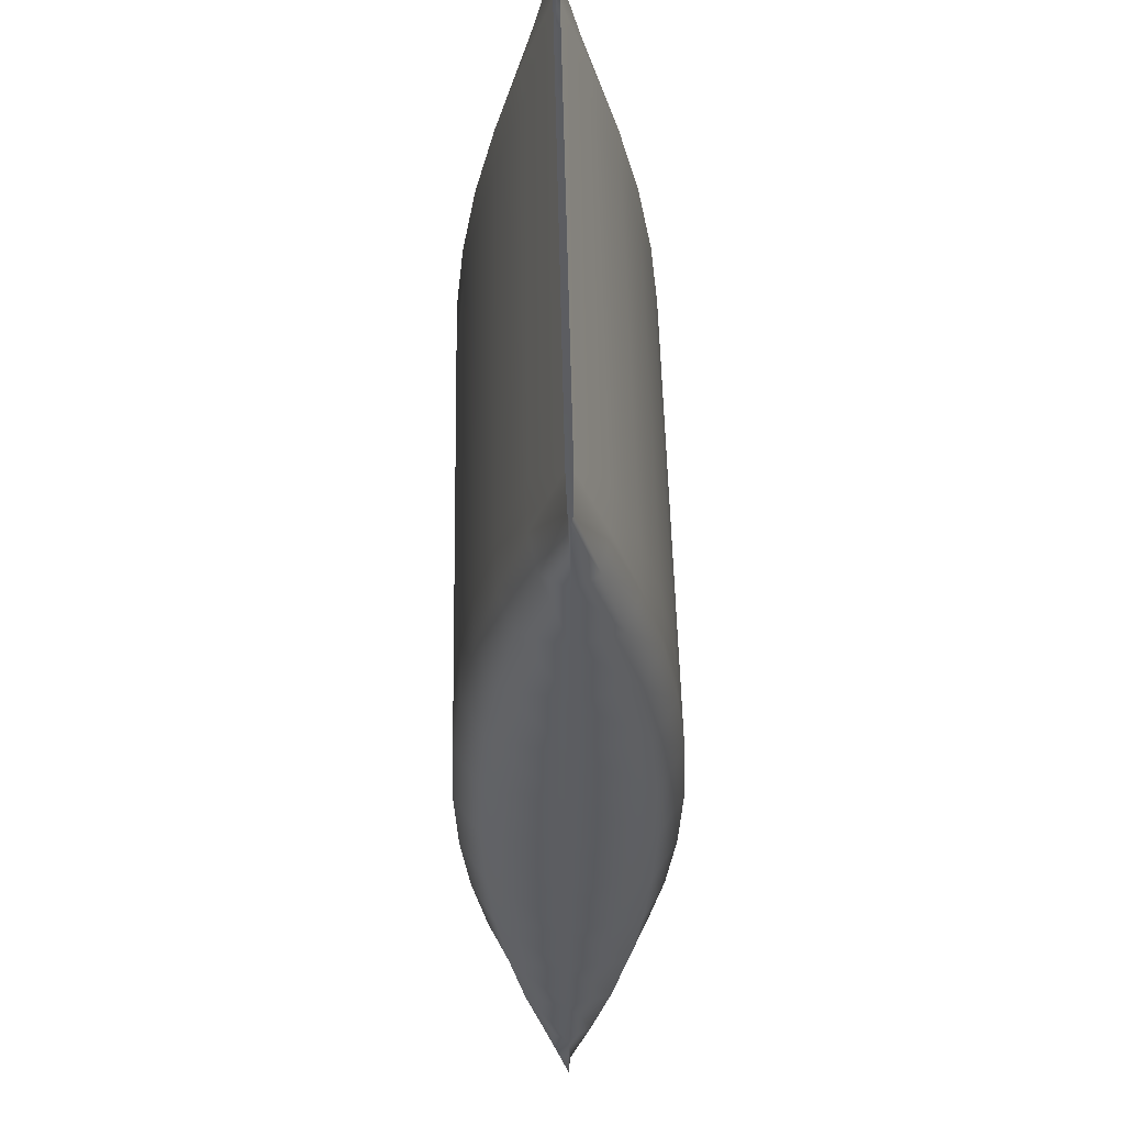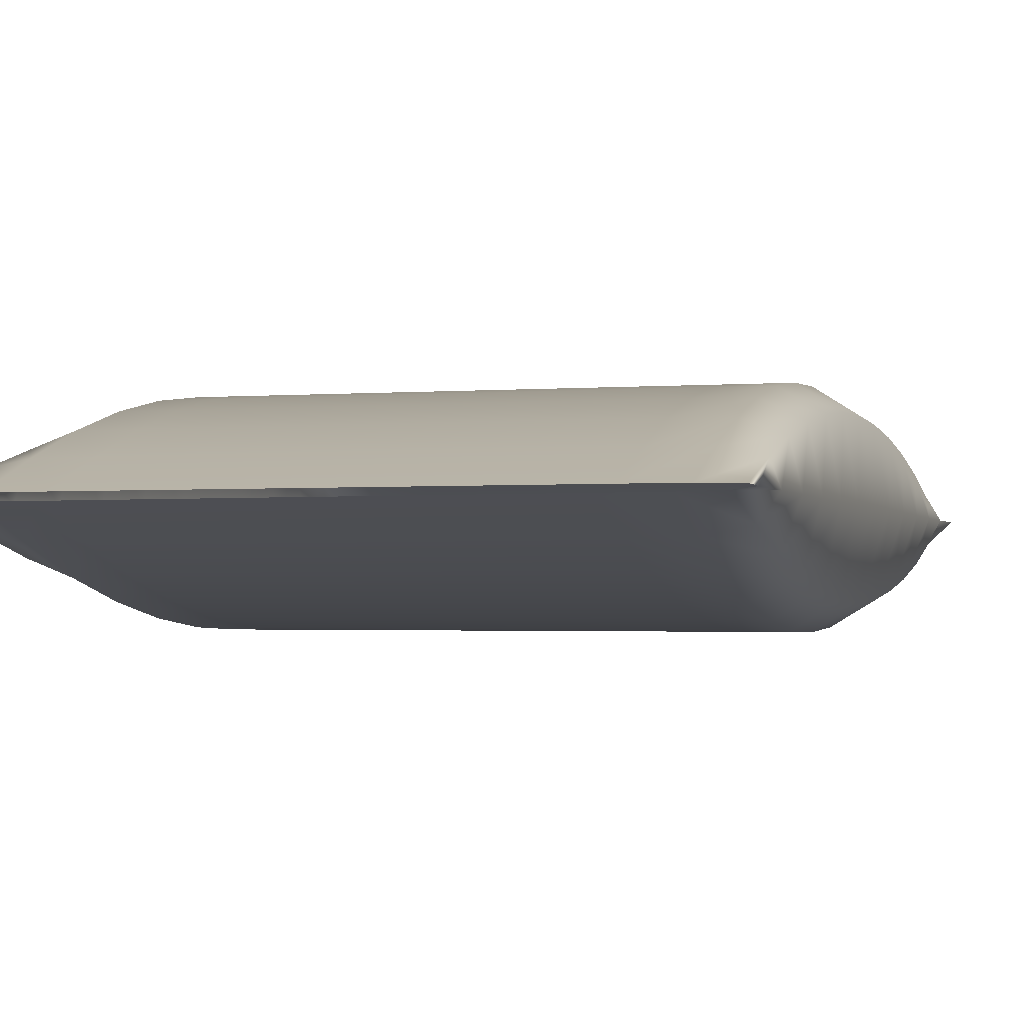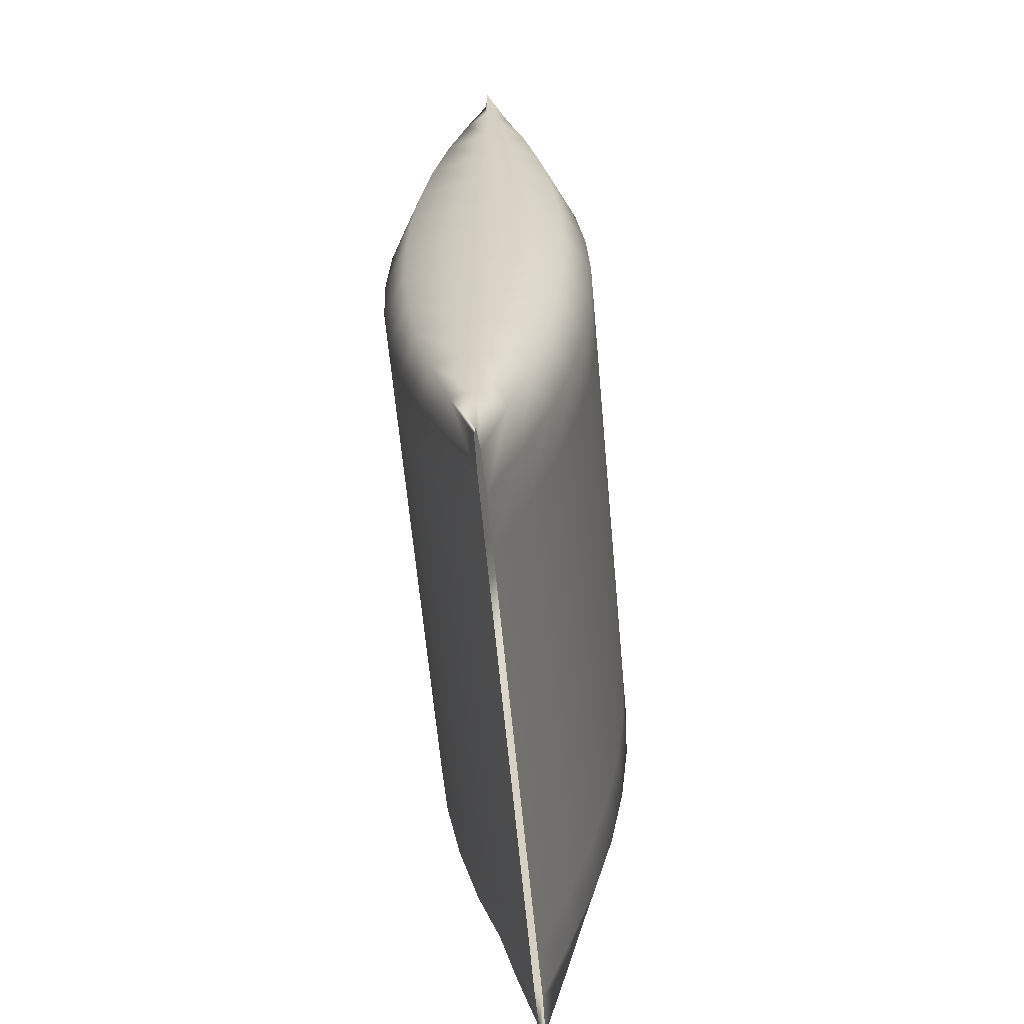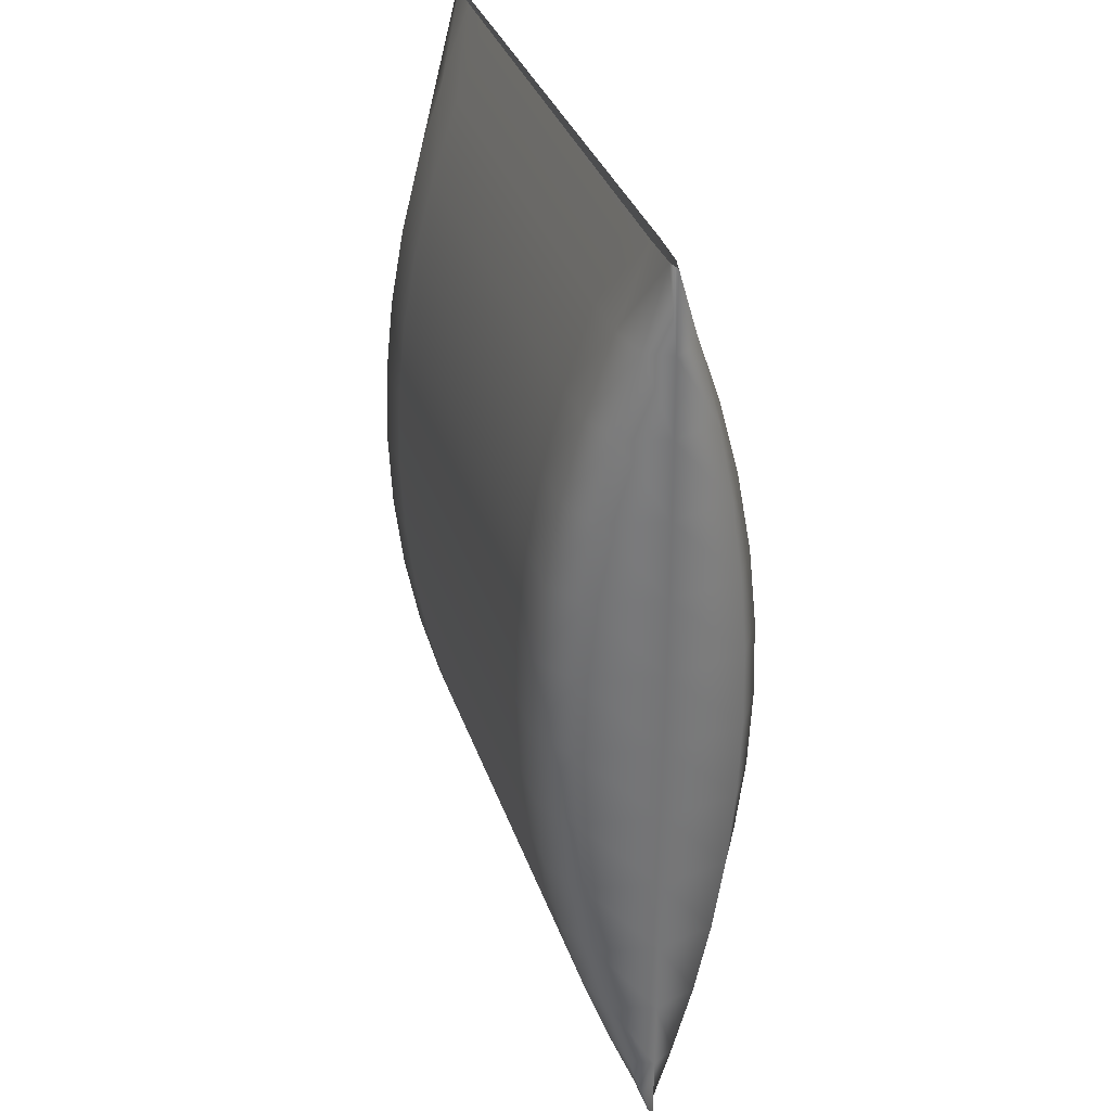
<metadata>
{"format":"obj","ext":"obj","renderer":"f3d","projection":"perspective","resolution":1024,"background":"white","views":[{"elev":53.5,"azim":88.8,"up":"+Y"},{"elev":-1.8,"azim":18.0,"up":"+Z"},{"elev":-62.9,"azim":-84.8,"up":"+Y"},{"elev":34.4,"azim":72.7,"up":"+Y"}]}
</metadata>
<code>
v  4.363 24.07 -5.1
v  4.318 28.84 -3.474
v  7.665 28.88 -3.47
v  7.709 24.1 -5.098
v  4.269 33.58 -1.671
v  7.615 33.62 -1.666
v  10.96 33.66 -1.662
v  11.01 28.91 -3.467
v  11.05 24.12 -5.095
v  14.36 28.95 -3.464
v  14.4 24.15 -5.093
v  14.31 33.7 -1.657
v  17.65 33.74 -1.653
v  17.7 28.98 -3.46
v  17.75 24.18 -5.091
v  21.05 29.01 -3.457
v  21.09 24.2 -5.089
v  21 33.78 -1.648
v  23.5 33.79 -1.595
v  23.54 29.03 -2.954
v  23.59 24.22 -4.18
v  4.423 14.29 -7.286
v  4.397 19.21 -6.372
v  7.744 19.23 -6.371
v  7.769 14.31 -7.286
v  11.09 19.25 -6.37
v  11.12 14.32 -7.285
v  14.44 19.27 -6.369
v  14.46 14.33 -7.285
v  17.78 19.29 -6.367
v  17.81 14.35 -7.284
v  21.13 19.31 -6.366
v  21.15 14.36 -7.283
v  23.62 19.34 -5.139
v  23.65 14.39 -5.829
v  4.443 4.355 -8.02
v  4.438 9.335 -7.836
v  7.784 9.341 -7.836
v  7.789 4.355 -8.02
v  11.13 9.348 -7.836
v  11.14 4.355 -8.02
v  14.48 9.355 -7.835
v  14.48 4.355 -8.02
v  17.82 9.362 -7.835
v  17.83 4.355 -8.02
v  21.17 9.369 -7.835
v  21.17 4.355 -8.02
v  23.67 9.403 -6.243
v  23.68 4.395 -6.382
v  4.423 -5.584 -7.286
v  4.438 -0.6246 -7.836
v  7.784 -0.6314 -7.836
v  7.769 -5.597 -7.286
v  11.13 -0.6382 -7.836
v  11.12 -5.611 -7.285
v  14.48 -0.645 -7.835
v  14.46 -5.625 -7.285
v  17.82 -0.6518 -7.835
v  17.81 -5.638 -7.284
v  21.17 -0.6586 -7.835
v  21.15 -5.652 -7.283
v  23.69 -0.6136 -6.243
v  23.69 -5.601 -5.829
v  4.363 -15.36 -5.1
v  4.397 -10.5 -6.372
v  7.744 -10.52 -6.371
v  7.709 -15.39 -5.098
v  11.09 -10.54 -6.37
v  11.05 -15.41 -5.095
v  14.44 -10.56 -6.369
v  14.4 -15.44 -5.093
v  17.78 -10.58 -6.367
v  17.75 -15.47 -5.091
v  21.13 -10.6 -6.366
v  21.09 -15.49 -5.089
v  23.68 -10.55 -5.139
v  23.66 -15.43 -4.18
v  4.269 -24.87 -1.671
v  4.318 -20.13 -3.474
v  7.665 -20.17 -3.47
v  7.615 -24.91 -1.666
v  11.01 -20.2 -3.467
v  10.96 -24.95 -1.662
v  14.36 -20.24 -3.464
v  14.31 -24.99 -1.657
v  17.7 -20.27 -3.46
v  17.65 -25.03 -1.653
v  21.05 -20.3 -3.457
v  21 -25.07 -1.648
v  23.64 -20.24 -2.954
v  23.61 -25 -1.595
v  1.016 24.04 -5.102
v  0.9723 28.81 -3.477
v  -2.33 24.01 -5.104
v  -2.374 28.78 -3.48
v  -2.423 33.5 -1.68
v  0.9234 33.54 -1.675
v  -5.676 23.99 -5.106
v  -5.72 28.74 -3.483
v  -9.022 23.96 -5.108
v  -9.066 28.71 -3.487
v  -9.115 33.42 -1.689
v  -5.769 33.46 -1.684
v  -12.37 23.93 -5.11
v  -12.41 28.68 -3.49
v  -14.9 23.91 -4.205
v  -14.94 28.66 -2.992
v  -14.98 33.37 -1.647
v  -12.46 33.38 -1.693
v  1.076 14.28 -7.287
v  1.051 19.19 -6.374
v  -2.27 14.27 -7.288
v  -2.295 19.17 -6.375
v  -5.616 14.25 -7.288
v  -5.641 19.15 -6.376
v  -8.963 14.24 -7.289
v  -8.987 19.13 -6.378
v  -12.31 14.23 -7.29
v  -12.33 19.11 -6.379
v  -14.83 14.2 -5.836
v  -14.86 19.09 -5.154
v  1.096 4.355 -8.02
v  1.091 9.328 -7.837
v  -2.25 4.355 -8.021
v  -2.255 9.321 -7.837
v  -5.596 4.355 -8.021
v  -5.601 9.314 -7.837
v  -8.942 4.355 -8.021
v  -8.947 9.307 -7.837
v  -12.29 4.355 -8.021
v  -12.29 9.301 -7.838
v  -14.8 4.315 -6.383
v  -14.81 9.266 -6.246
v  1.076 -5.57 -7.287
v  1.091 -0.6178 -7.837
v  -2.27 -5.556 -7.288
v  -2.255 -0.6109 -7.837
v  -5.616 -5.543 -7.288
v  -5.601 -0.6041 -7.837
v  -8.963 -5.529 -7.289
v  -8.947 -0.5973 -7.837
v  -12.31 -5.516 -7.29
v  -12.29 -0.5905 -7.838
v  -14.79 -5.565 -5.836
v  -14.79 -0.6354 -6.246
v  1.016 -15.33 -5.102
v  1.051 -10.48 -6.374
v  -2.33 -15.3 -5.104
v  -2.295 -10.46 -6.375
v  -5.676 -15.28 -5.106
v  -5.641 -10.44 -6.376
v  -9.022 -15.25 -5.108
v  -8.987 -10.42 -6.378
v  -12.37 -15.22 -5.11
v  -12.33 -10.4 -6.379
v  -14.82 -15.28 -4.205
v  -14.8 -10.45 -5.154
v  0.9234 -24.83 -1.675
v  0.9723 -20.1 -3.477
v  -2.423 -24.79 -1.68
v  -2.374 -20.07 -3.48
v  -5.769 -24.75 -1.684
v  -5.72 -20.03 -3.483
v  -9.115 -24.71 -1.689
v  -9.066 -20 -3.487
v  -12.46 -24.67 -1.693
v  -12.41 -19.96 -3.49
v  -14.87 -24.74 -1.647
v  -14.84 -20.03 -2.992
v  4.22 24.07 2.159
v  4.188 28.84 0.5333
v  0.8418 28.82 0.53
v  0.8735 24.04 2.157
v  4.162 33.58 -1.27
v  0.8155 33.57 -1.274
v  -2.531 33.55 -1.279
v  -2.504 28.8 0.5267
v  -2.473 24.02 2.155
v  -5.851 28.79 0.5234
v  -5.819 23.99 2.153
v  -5.877 33.54 -1.283
v  -9.223 33.53 -1.288
v  -9.197 28.77 0.5201
v  -9.165 23.96 2.151
v  -12.54 28.75 0.5168
v  -12.51 23.94 2.149
v  -12.57 33.52 -1.292
v  -15.07 33.49 -1.346
v  -15.04 28.72 0.0135
v  -15 23.92 1.24
v  4.315 14.29 4.346
v  4.262 19.21 3.432
v  0.916 19.18 3.431
v  0.9691 14.25 4.346
v  -2.43 19.15 3.43
v  -2.377 14.21 4.345
v  -5.776 19.11 3.428
v  -5.723 14.17 4.344
v  -9.122 19.08 3.427
v  -9.069 14.13 4.344
v  -12.47 19.05 3.426
v  -12.42 14.1 4.343
v  -14.96 19.03 2.199
v  -14.91 14.09 2.888
v  4.453 4.355 5.08
v  4.379 9.334 4.896
v  1.033 9.288 4.896
v  1.107 4.302 5.08
v  -2.313 9.242 4.896
v  -2.239 4.249 5.08
v  -5.659 9.195 4.895
v  -5.585 4.196 5.08
v  -9.005 9.149 4.895
v  -8.931 4.143 5.079
v  -12.35 9.102 4.895
v  -12.28 4.089 5.079
v  -14.85 9.097 3.303
v  -14.79 4.089 3.442
v  4.631 -5.582 4.346
v  4.537 -0.6238 4.896
v  1.191 -0.6838 4.896
v  1.285 -5.649 4.346
v  -2.154 -0.7438 4.896
v  -2.06 -5.716 4.345
v  -5.5 -0.8037 4.895
v  -5.406 -5.782 4.344
v  -8.846 -0.8637 4.895
v  -8.751 -5.849 4.344
v  -12.19 -0.9237 4.895
v  -12.1 -5.916 4.343
v  -14.71 -0.9187 3.303
v  -14.63 -5.906 2.888
v  4.846 -15.35 2.159
v  4.734 -10.5 3.432
v  1.389 -10.57 3.431
v  1.501 -15.44 2.157
v  -1.957 -10.65 3.43
v  -1.844 -15.52 2.155
v  -5.302 -10.72 3.428
v  -5.19 -15.6 2.153
v  -8.648 -10.79 3.427
v  -8.535 -15.68 2.151
v  -11.99 -10.87 3.426
v  -11.88 -15.76 2.149
v  -14.54 -10.85 2.199
v  -14.45 -15.74 1.24
v  5.09 -24.86 -1.27
v  4.966 -20.13 0.5333
v  1.621 -20.22 0.53
v  1.746 -24.96 -1.274
v  -1.724 -20.3 0.5267
v  -1.599 -25.05 -1.279
v  -5.069 -20.39 0.5234
v  -4.944 -25.14 -1.283
v  -8.414 -20.48 0.5201
v  -8.289 -25.24 -1.288
v  -11.76 -20.56 0.5168
v  -11.63 -25.33 -1.292
v  -14.35 -20.54 0.0135
v  -14.25 -25.3 -1.346
v  7.566 24.09 2.162
v  7.534 28.86 0.5365
v  10.91 24.12 2.164
v  10.88 28.88 0.5398
v  10.85 33.6 -1.26
v  7.508 33.59 -1.265
v  14.26 24.15 2.166
v  14.23 28.9 0.5431
v  17.6 24.17 2.168
v  17.57 28.92 0.5464
v  17.55 33.63 -1.251
v  14.2 33.62 -1.256
v  20.95 24.2 2.17
v  20.92 28.94 0.5497
v  23.48 24.22 1.264
v  23.45 28.97 0.0513
v  23.42 33.67 -1.294
v  20.89 33.64 -1.247
v  7.661 14.33 4.347
v  7.608 19.24 3.433
v  11.01 14.37 4.347
v  10.95 19.28 3.435
v  14.35 14.41 4.348
v  14.3 19.31 3.436
v  17.7 14.45 4.349
v  17.65 19.34 3.437
v  21.05 14.49 4.349
v  20.99 19.37 3.438
v  23.57 14.5 2.896
v  23.52 19.39 2.214
v  7.799 4.408 5.08
v  7.725 9.381 4.896
v  11.14 4.462 5.08
v  11.07 9.427 4.896
v  14.49 4.515 5.08
v  14.42 9.473 4.897
v  17.84 4.568 5.08
v  17.76 9.52 4.897
v  21.18 4.621 5.081
v  21.11 9.566 4.897
v  23.69 4.621 3.443
v  23.63 9.571 3.306
v  7.977 -5.515 4.347
v  7.883 -0.5638 4.896
v  11.32 -5.448 4.347
v  11.23 -0.5038 4.896
v  14.67 -5.382 4.348
v  14.57 -0.4438 4.897
v  18.01 -5.315 4.349
v  17.92 -0.3838 4.897
v  21.36 -5.248 4.349
v  21.27 -0.3238 4.897
v  23.84 -5.258 2.896
v  23.76 -0.3291 3.306
v  8.191 -15.27 2.162
v  8.08 -10.43 3.433
v  11.54 -15.19 2.164
v  11.43 -10.35 3.435
v  14.88 -15.11 2.166
v  14.77 -10.28 3.436
v  18.23 -15.03 2.168
v  18.12 -10.2 3.437
v  21.57 -14.95 2.17
v  21.46 -10.13 3.438
v  24.02 -14.97 1.264
v  23.93 -10.15 2.214
v  8.435 -24.77 -1.265
v  8.312 -20.04 0.5365
v  11.78 -24.68 -1.26
v  11.66 -19.95 0.5398
v  15.13 -24.58 -1.256
v  15 -19.87 0.5431
v  18.47 -24.49 -1.251
v  18.35 -19.78 0.5464
v  21.82 -24.39 -1.247
v  21.69 -19.69 0.5497
v  24.22 -24.43 -1.294
v  24.12 -19.72 0.0513
v  -15.82 28.68 -1.49
v  -15.79 23.91 -1.483
v  -15.86 33.42 -1.497
v  -15.75 19.05 -1.478
v  -15.71 14.13 -1.474
v  -15.67 9.175 -1.472
v  -15.63 4.196 -1.471
v  -15.59 -0.7837 -1.472
v  -15.55 -5.742 -1.474
v  -15.51 -10.66 -1.478
v  -15.47 -15.52 -1.483
v  -15.43 -20.29 -1.49
v  -15.39 -25.03 -1.497
v  24.33 29 -1.45
v  24.29 33.74 -1.443
v  24.37 24.23 -1.457
v  24.41 19.37 -1.462
v  24.45 14.45 -1.466
v  24.48 9.494 -1.469
v  24.52 4.515 -1.469
v  24.56 -0.4647 -1.469
v  24.6 -5.423 -1.466
v  24.64 -10.34 -1.462
v  24.68 -15.2 -1.457
v  24.72 -19.97 -1.45
v  24.75 -24.71 -1.443
o Plane001
g Plane001
f 1 2 3 4
f 2 5 6 3
f 7 8 3 6
f 8 9 4 3
f 9 8 10 11
f 8 7 12 10
f 13 14 10 12
f 14 15 11 10
f 15 14 16 17
f 14 13 18 16
f 19 20 16 18
f 20 21 17 16
f 22 23 24 25
f 23 1 4 24
f 9 26 24 4
f 26 27 25 24
f 27 26 28 29
f 26 9 11 28
f 15 30 28 11
f 30 31 29 28
f 31 30 32 33
f 30 15 17 32
f 21 34 32 17
f 34 35 33 32
f 36 37 38 39
f 37 22 25 38
f 27 40 38 25
f 40 41 39 38
f 41 40 42 43
f 40 27 29 42
f 31 44 42 29
f 44 45 43 42
f 45 44 46 47
f 44 31 33 46
f 35 48 46 33
f 48 49 47 46
f 50 51 52 53
f 51 36 39 52
f 41 54 52 39
f 54 55 53 52
f 55 54 56 57
f 54 41 43 56
f 45 58 56 43
f 58 59 57 56
f 59 58 60 61
f 58 45 47 60
f 49 62 60 47
f 62 63 61 60
f 64 65 66 67
f 65 50 53 66
f 55 68 66 53
f 68 69 67 66
f 69 68 70 71
f 68 55 57 70
f 59 72 70 57
f 72 73 71 70
f 73 72 74 75
f 72 59 61 74
f 63 76 74 61
f 76 77 75 74
f 78 79 80 81
f 79 64 67 80
f 69 82 80 67
f 82 83 81 80
f 83 82 84 85
f 82 69 71 84
f 73 86 84 71
f 86 87 85 84
f 87 86 88 89
f 86 73 75 88
f 77 90 88 75
f 90 91 89 88
f 1 92 93 2
f 92 94 95 93
f 96 97 93 95
f 97 5 2 93
f 94 98 99 95
f 98 100 101 99
f 102 103 99 101
f 103 96 95 99
f 100 104 105 101
f 104 106 107 105
f 108 109 105 107
f 109 102 101 105
f 22 110 111 23
f 110 112 113 111
f 94 92 111 113
f 92 1 23 111
f 112 114 115 113
f 114 116 117 115
f 100 98 115 117
f 98 94 113 115
f 116 118 119 117
f 118 120 121 119
f 106 104 119 121
f 104 100 117 119
f 36 122 123 37
f 122 124 125 123
f 112 110 123 125
f 110 22 37 123
f 124 126 127 125
f 126 128 129 127
f 116 114 127 129
f 114 112 125 127
f 128 130 131 129
f 130 132 133 131
f 120 118 131 133
f 118 116 129 131
f 50 134 135 51
f 134 136 137 135
f 124 122 135 137
f 122 36 51 135
f 136 138 139 137
f 138 140 141 139
f 128 126 139 141
f 126 124 137 139
f 140 142 143 141
f 142 144 145 143
f 132 130 143 145
f 130 128 141 143
f 64 146 147 65
f 146 148 149 147
f 136 134 147 149
f 134 50 65 147
f 148 150 151 149
f 150 152 153 151
f 140 138 151 153
f 138 136 149 151
f 152 154 155 153
f 154 156 157 155
f 144 142 155 157
f 142 140 153 155
f 78 158 159 79
f 158 160 161 159
f 148 146 159 161
f 146 64 79 159
f 160 162 163 161
f 162 164 165 163
f 152 150 163 165
f 150 148 161 163
f 164 166 167 165
f 166 168 169 167
f 156 154 167 169
f 154 152 165 167
f 170 171 172 173
f 171 174 175 172
f 176 177 172 175
f 177 178 173 172
f 178 177 179 180
f 177 176 181 179
f 182 183 179 181
f 183 184 180 179
f 184 183 185 186
f 183 182 187 185
f 188 189 185 187
f 189 190 186 185
f 191 192 193 194
f 192 170 173 193
f 178 195 193 173
f 195 196 194 193
f 196 195 197 198
f 195 178 180 197
f 184 199 197 180
f 199 200 198 197
f 200 199 201 202
f 199 184 186 201
f 190 203 201 186
f 203 204 202 201
f 205 206 207 208
f 206 191 194 207
f 196 209 207 194
f 209 210 208 207
f 210 209 211 212
f 209 196 198 211
f 200 213 211 198
f 213 214 212 211
f 214 213 215 216
f 213 200 202 215
f 204 217 215 202
f 217 218 216 215
f 219 220 221 222
f 220 205 208 221
f 210 223 221 208
f 223 224 222 221
f 224 223 225 226
f 223 210 212 225
f 214 227 225 212
f 227 228 226 225
f 228 227 229 230
f 227 214 216 229
f 218 231 229 216
f 231 232 230 229
f 233 234 235 236
f 234 219 222 235
f 224 237 235 222
f 237 238 236 235
f 238 237 239 240
f 237 224 226 239
f 228 241 239 226
f 241 242 240 239
f 242 241 243 244
f 241 228 230 243
f 232 245 243 230
f 245 246 244 243
f 247 248 249 250
f 248 233 236 249
f 238 251 249 236
f 251 252 250 249
f 252 251 253 254
f 251 238 240 253
f 242 255 253 240
f 255 256 254 253
f 256 255 257 258
f 255 242 244 257
f 246 259 257 244
f 259 260 258 257
f 170 261 262 171
f 261 263 264 262
f 265 266 262 264
f 266 174 171 262
f 263 267 268 264
f 267 269 270 268
f 271 272 268 270
f 272 265 264 268
f 269 273 274 270
f 273 275 276 274
f 277 278 274 276
f 278 271 270 274
f 191 279 280 192
f 279 281 282 280
f 263 261 280 282
f 261 170 192 280
f 281 283 284 282
f 283 285 286 284
f 269 267 284 286
f 267 263 282 284
f 285 287 288 286
f 287 289 290 288
f 275 273 288 290
f 273 269 286 288
f 205 291 292 206
f 291 293 294 292
f 281 279 292 294
f 279 191 206 292
f 293 295 296 294
f 295 297 298 296
f 285 283 296 298
f 283 281 294 296
f 297 299 300 298
f 299 301 302 300
f 289 287 300 302
f 287 285 298 300
f 219 303 304 220
f 303 305 306 304
f 293 291 304 306
f 291 205 220 304
f 305 307 308 306
f 307 309 310 308
f 297 295 308 310
f 295 293 306 308
f 309 311 312 310
f 311 313 314 312
f 301 299 312 314
f 299 297 310 312
f 233 315 316 234
f 315 317 318 316
f 305 303 316 318
f 303 219 234 316
f 317 319 320 318
f 319 321 322 320
f 309 307 320 322
f 307 305 318 320
f 321 323 324 322
f 323 325 326 324
f 313 311 324 326
f 311 309 322 324
f 247 327 328 248
f 327 329 330 328
f 317 315 328 330
f 315 233 248 328
f 329 331 332 330
f 331 333 334 332
f 321 319 332 334
f 319 317 330 332
f 333 335 336 334
f 335 337 338 336
f 325 323 336 338
f 323 321 334 336
f 190 189 339 340
f 189 188 341 339
f 108 107 339 341
f 107 106 340 339
f 204 203 342 343
f 203 190 340 342
f 106 121 342 340
f 121 120 343 342
f 218 217 344 345
f 217 204 343 344
f 120 133 344 343
f 133 132 345 344
f 232 231 346 347
f 231 218 345 346
f 132 145 346 345
f 145 144 347 346
f 246 245 348 349
f 245 232 347 348
f 144 157 348 347
f 157 156 349 348
f 260 259 350 351
f 259 246 349 350
f 156 169 350 349
f 169 168 351 350
f 277 276 352 353
f 276 275 354 352
f 21 20 352 354
f 20 19 353 352
f 275 290 355 354
f 290 289 356 355
f 35 34 355 356
f 34 21 354 355
f 289 302 357 356
f 302 301 358 357
f 49 48 357 358
f 48 35 356 357
f 301 314 359 358
f 314 313 360 359
f 63 62 359 360
f 62 49 358 359
f 313 326 361 360
f 326 325 362 361
f 77 76 361 362
f 76 63 360 361
f 325 338 363 362
f 338 337 364 363
f 91 90 363 364
f 90 77 362 363

</code>
